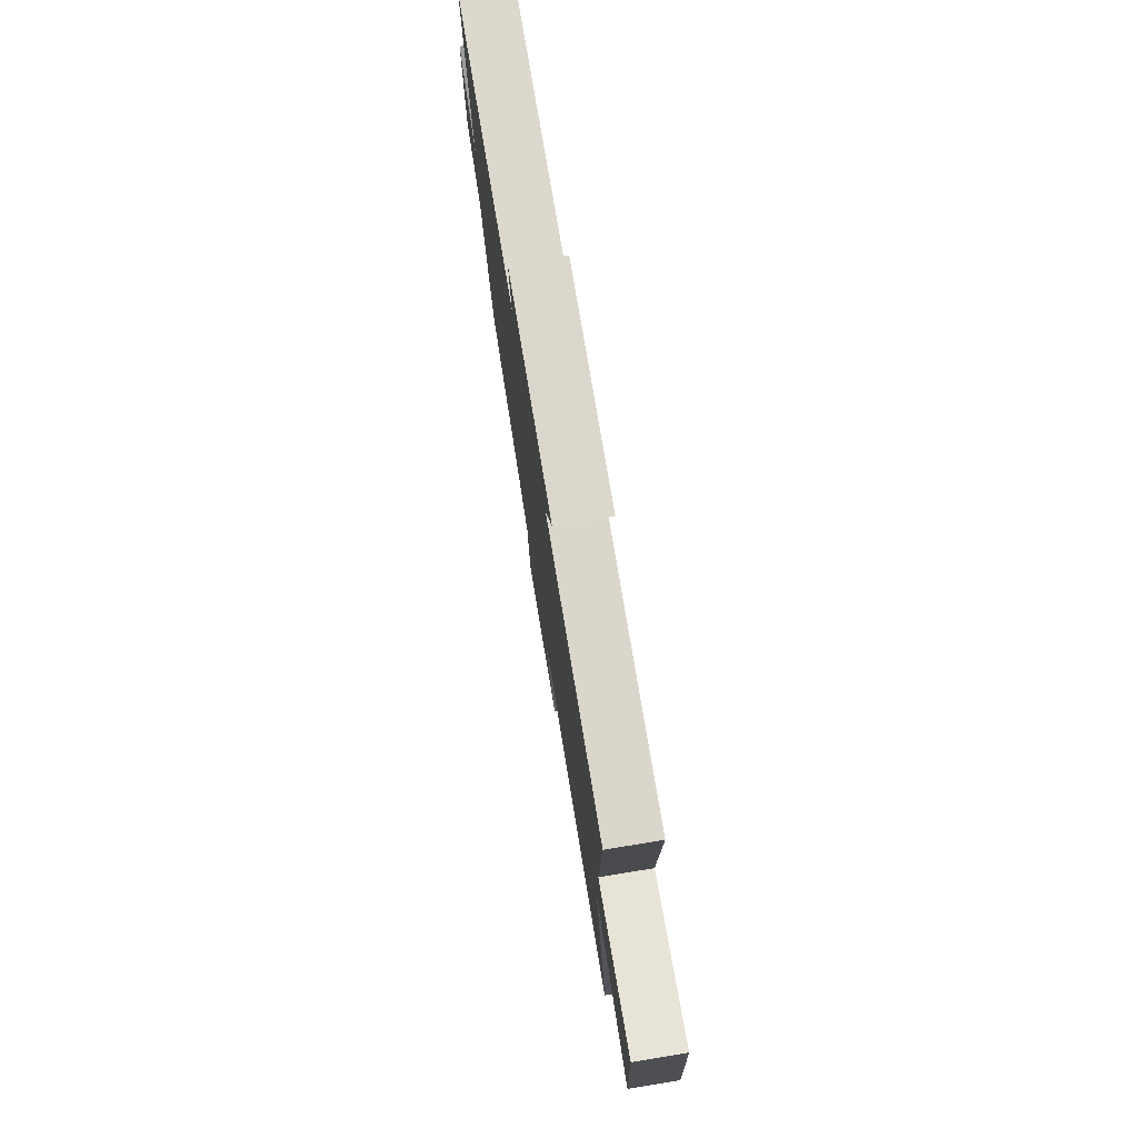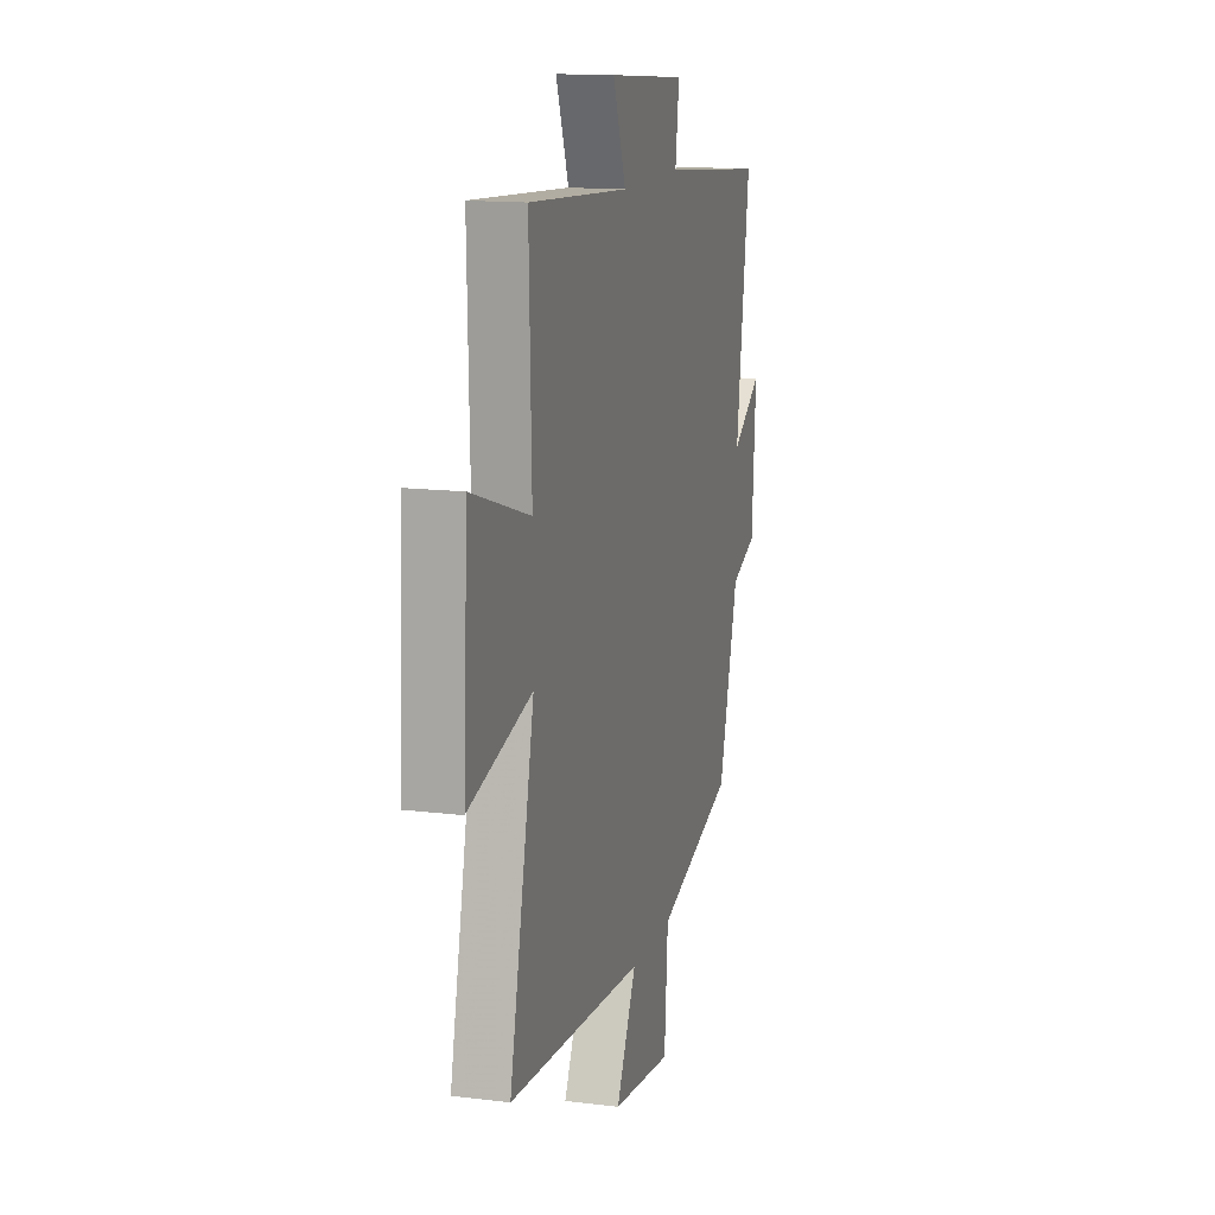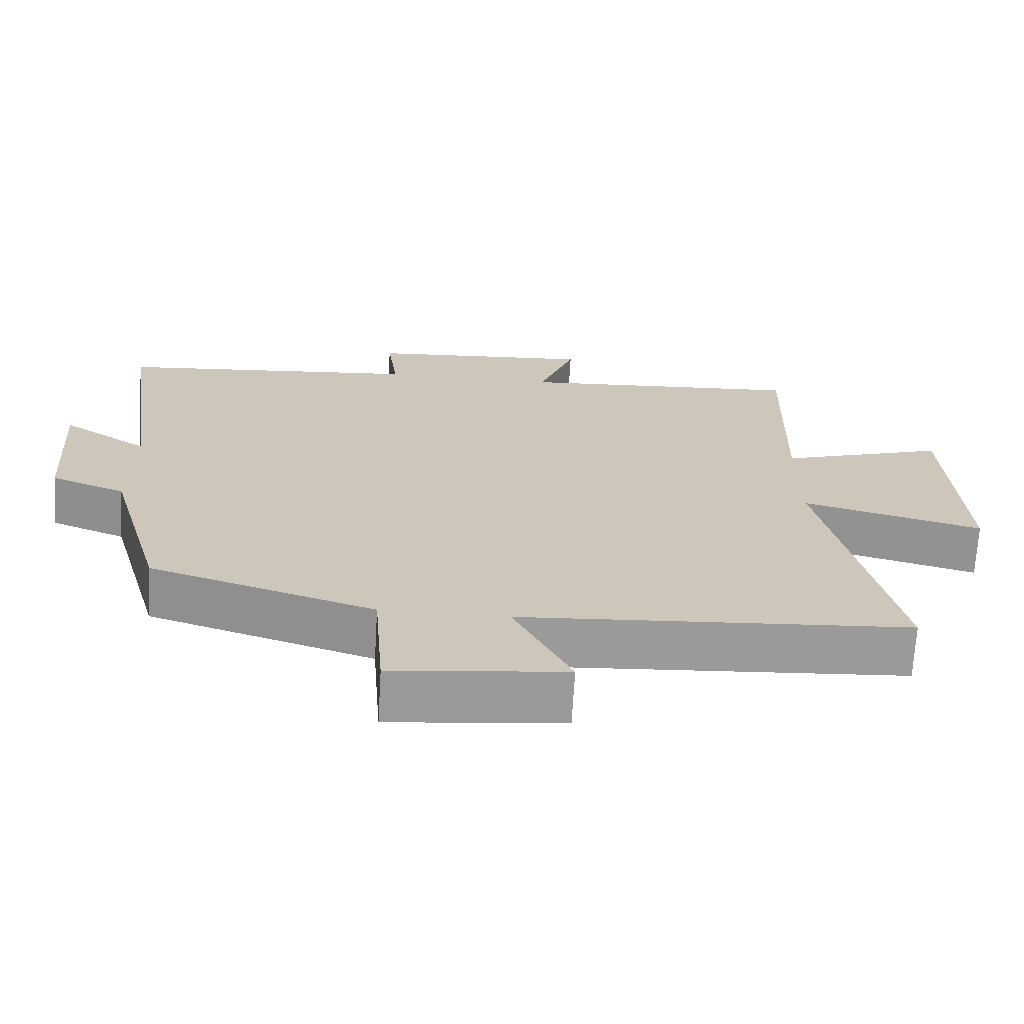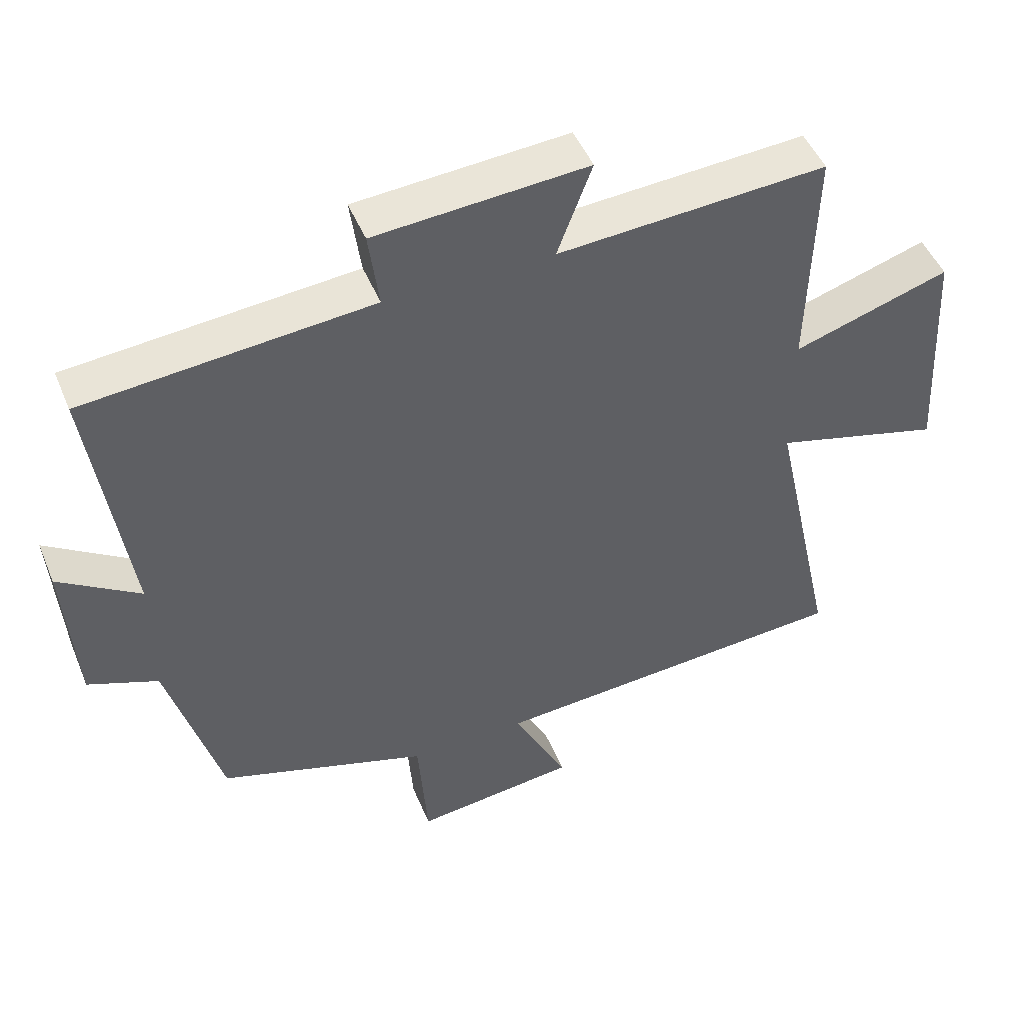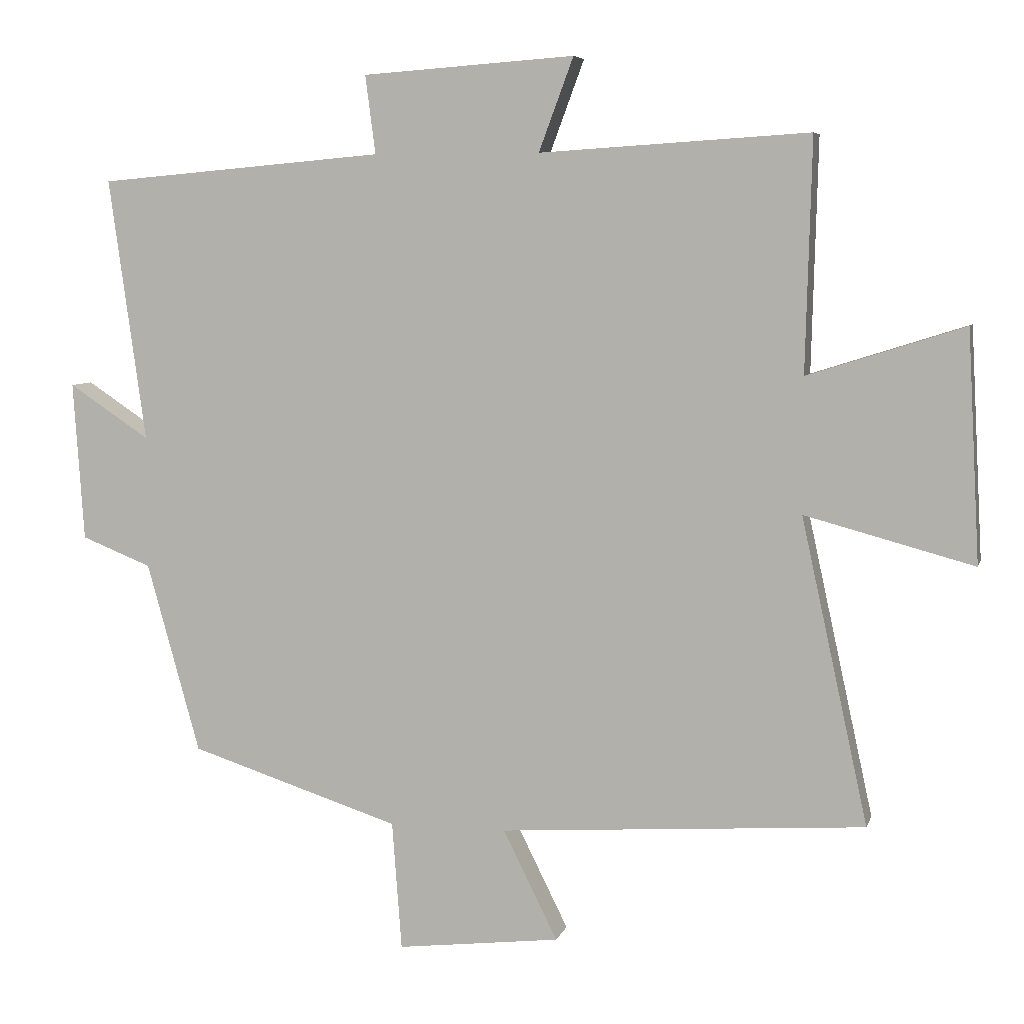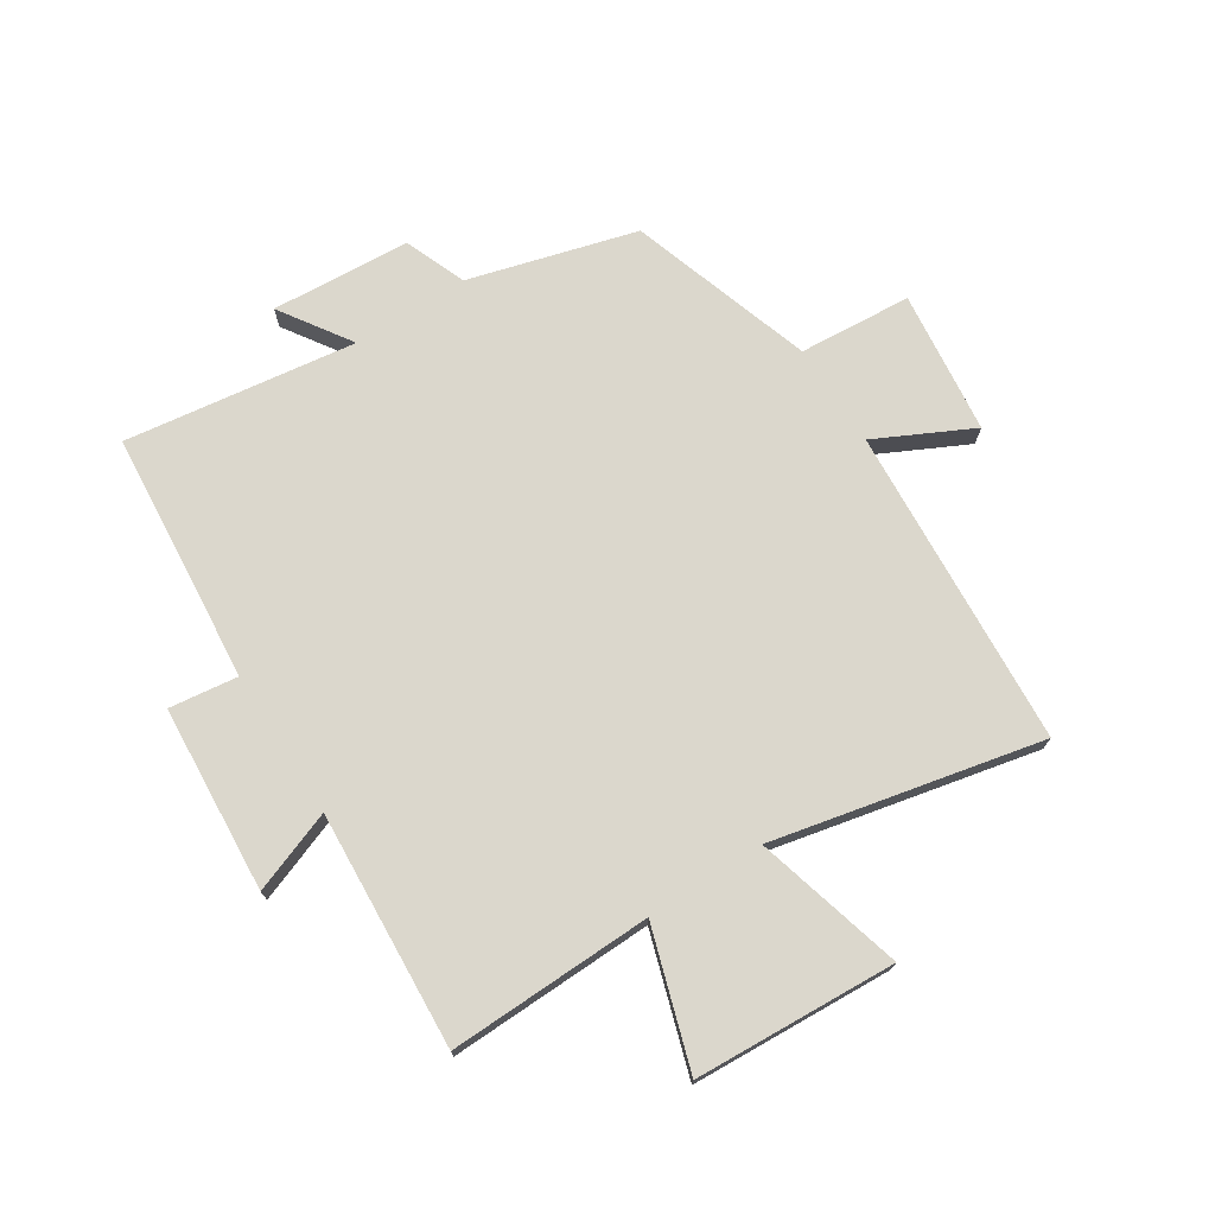
<metadata>
{"format":"obj","ext":"obj","renderer":"f3d","projection":"perspective","resolution":1024,"background":"white","views":[{"elev":77.1,"azim":80.7,"up":"+Z"},{"elev":13.9,"azim":105.4,"up":"+Z"},{"elev":-69.1,"azim":-3.3,"up":"+Z"},{"elev":48.1,"azim":-22.0,"up":"+Z"},{"elev":6.2,"azim":14.0,"up":"+Z"},{"elev":73.1,"azim":57.3,"up":"+Y"}]}
</metadata>
<code>
v 0.598 0.07 -0.464
v 0.061 0.07 -0.5
v 0.141 0.07 -0.661
v -0.099 0.07 -0.689
v -0.113 0.07 -0.5
v -0.422 0.07 -0.4
v -0.5 0.07 -0.12
v -0.603 0.07 -0.079
v -0.619 0.07 0.155
v -0.5 0.07 0.076
v -0.554 0.07 0.463
v -0.133 0.07 0.5
v -0.148 0.07 0.615
v 0.164 0.07 0.637
v 0.113 0.07 0.5
v 0.509 0.07 0.525
v 0.5 0.07 0.183
v 0.73 0.07 0.256
v 0.748 0.07 -0.082
v 0.5 0.07 -0.015
v 0.598 0 -0.464
v 0.061 0 -0.5
v 0.141 0 -0.661
v -0.099 0 -0.689
v -0.113 0 -0.5
v -0.422 0 -0.4
v -0.5 0 -0.12
v -0.603 0 -0.079
v -0.619 0 0.155
v -0.5 0 0.076
v -0.554 0 0.463
v -0.133 0 0.5
v -0.148 0 0.615
v 0.164 0 0.637
v 0.113 0 0.5
v 0.509 0 0.525
v 0.5 0 0.183
v 0.73 0 0.256
v 0.748 0 -0.082
v 0.5 0 -0.015
f 17 18 19 20
f 15 16 17
f 15 17 20
f 12 13 14 15
f 20 1 2
f 15 20 2
f 12 15 2
f 11 12 2
f 10 11 2
f 7 8 9 10
f 7 10 2
f 6 7 2
f 5 6 2
f 2 3 4 5
f 40 39 38 37
f 37 36 35
f 40 37 35
f 35 34 33 32
f 22 21 40
f 22 40 35
f 22 35 32
f 22 32 31
f 22 31 30
f 30 29 28 27
f 22 30 27
f 22 27 26
f 22 26 25
f 25 24 23 22
f 1 21 22 2
f 2 22 23 3
f 3 23 24 4
f 4 24 25 5
f 5 25 26 6
f 6 26 27 7
f 7 27 28 8
f 8 28 29 9
f 9 29 30 10
f 10 30 31 11
f 11 31 32 12
f 12 32 33 13
f 13 33 34 14
f 14 34 35 15
f 15 35 36 16
f 16 36 37 17
f 17 37 38 18
f 18 38 39 19
f 19 39 40 20
f 20 40 21 1

</code>
